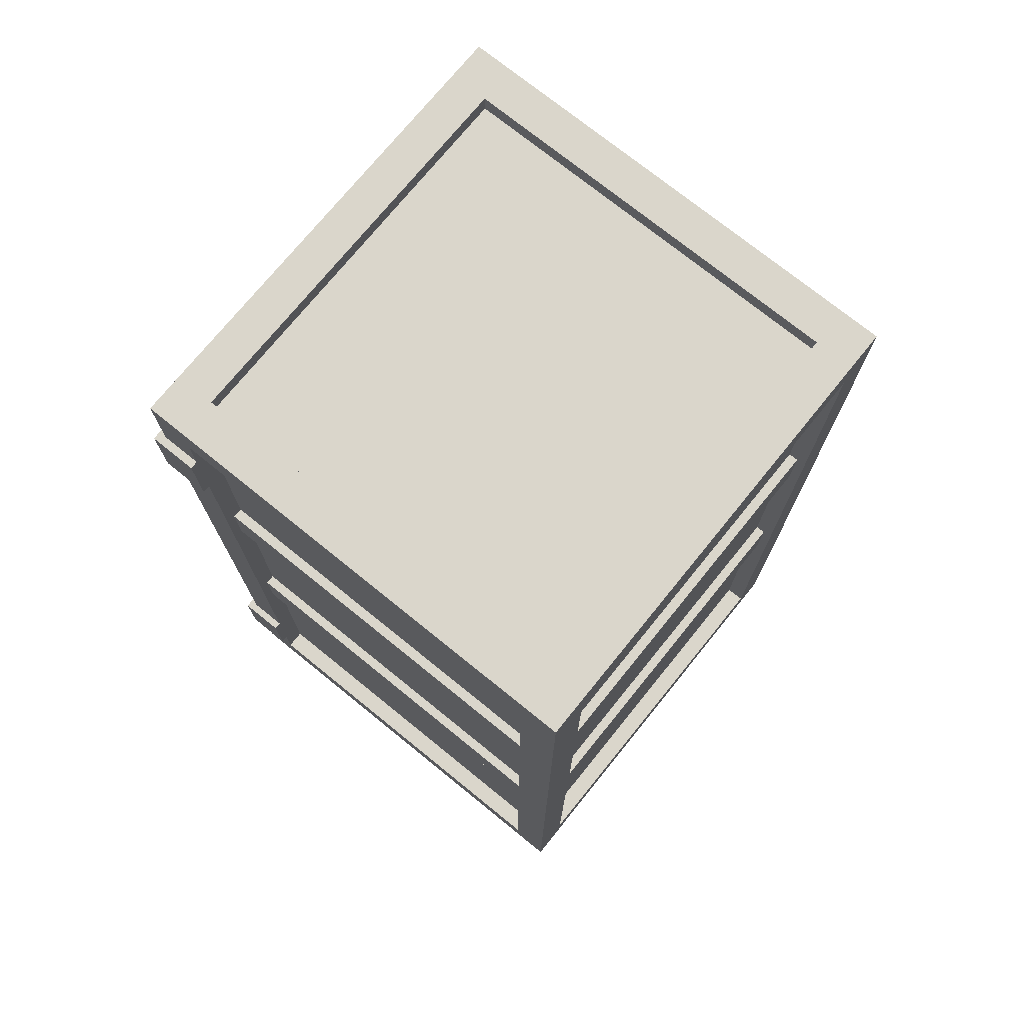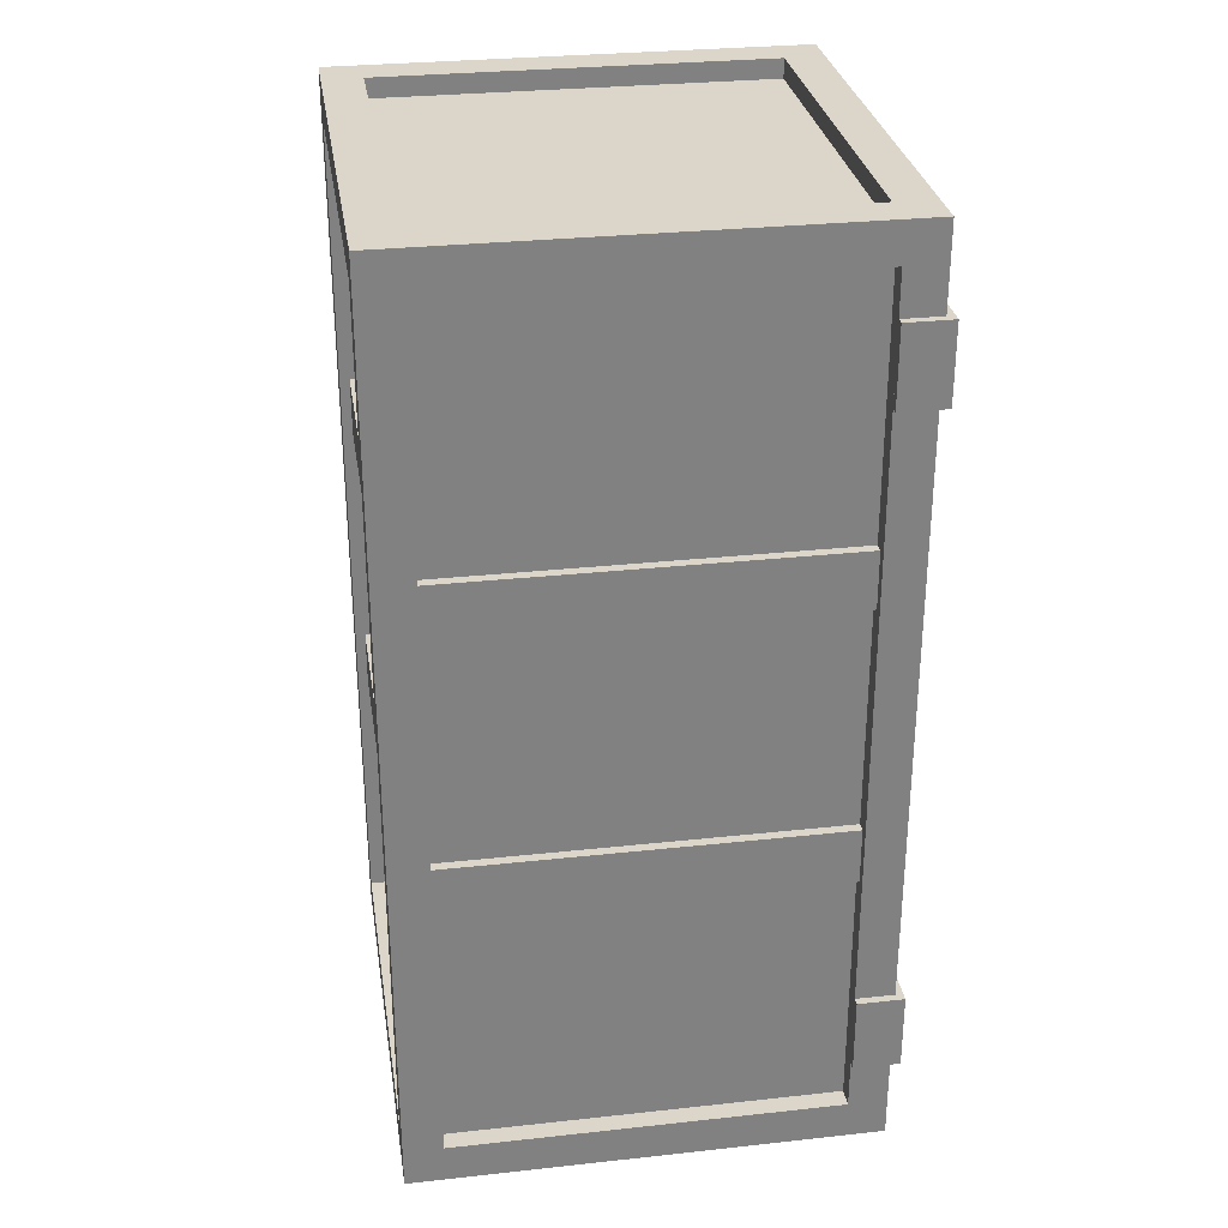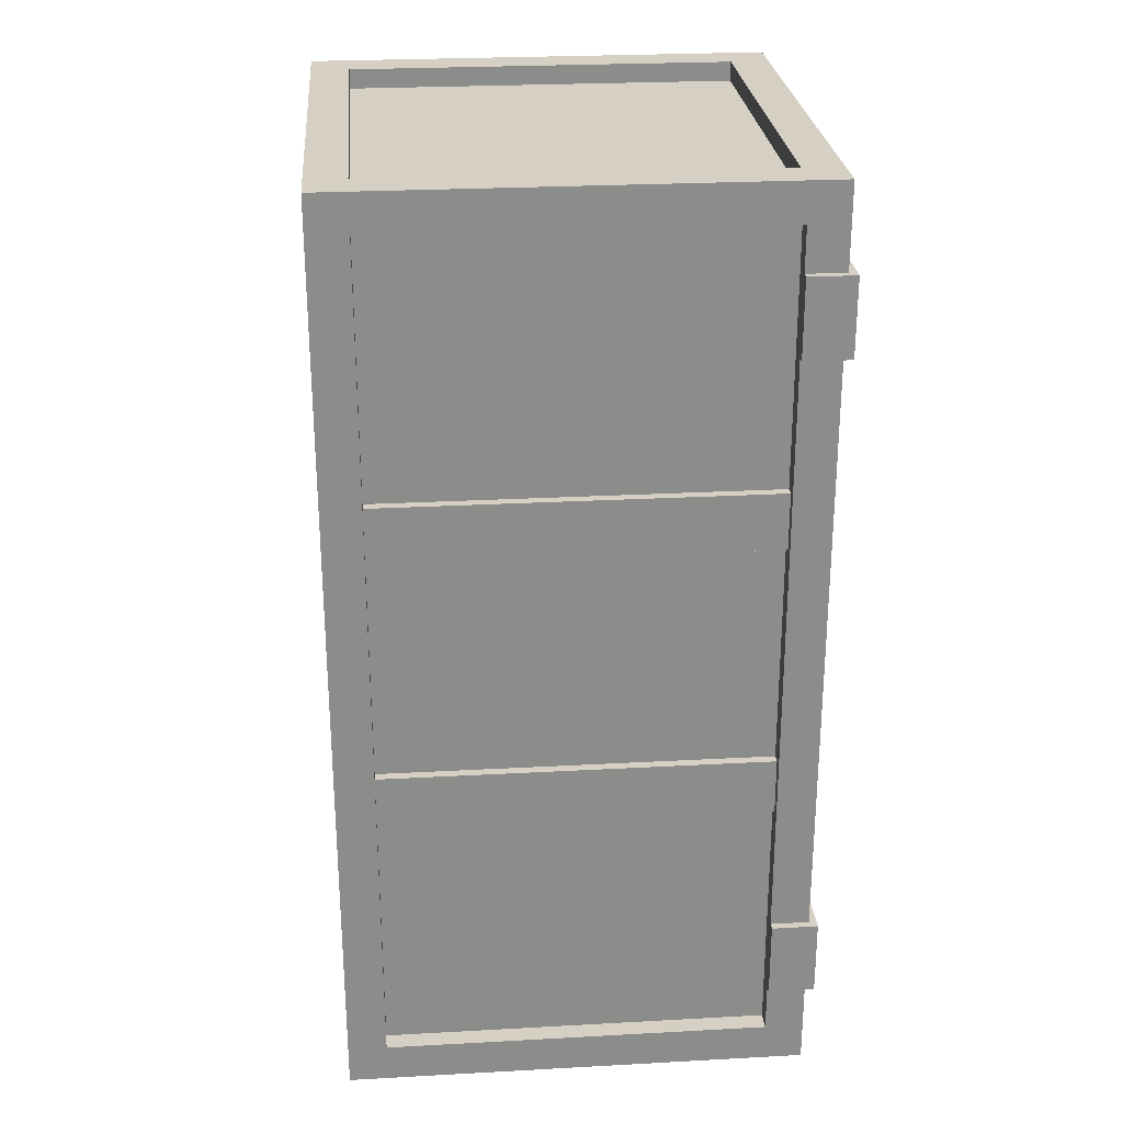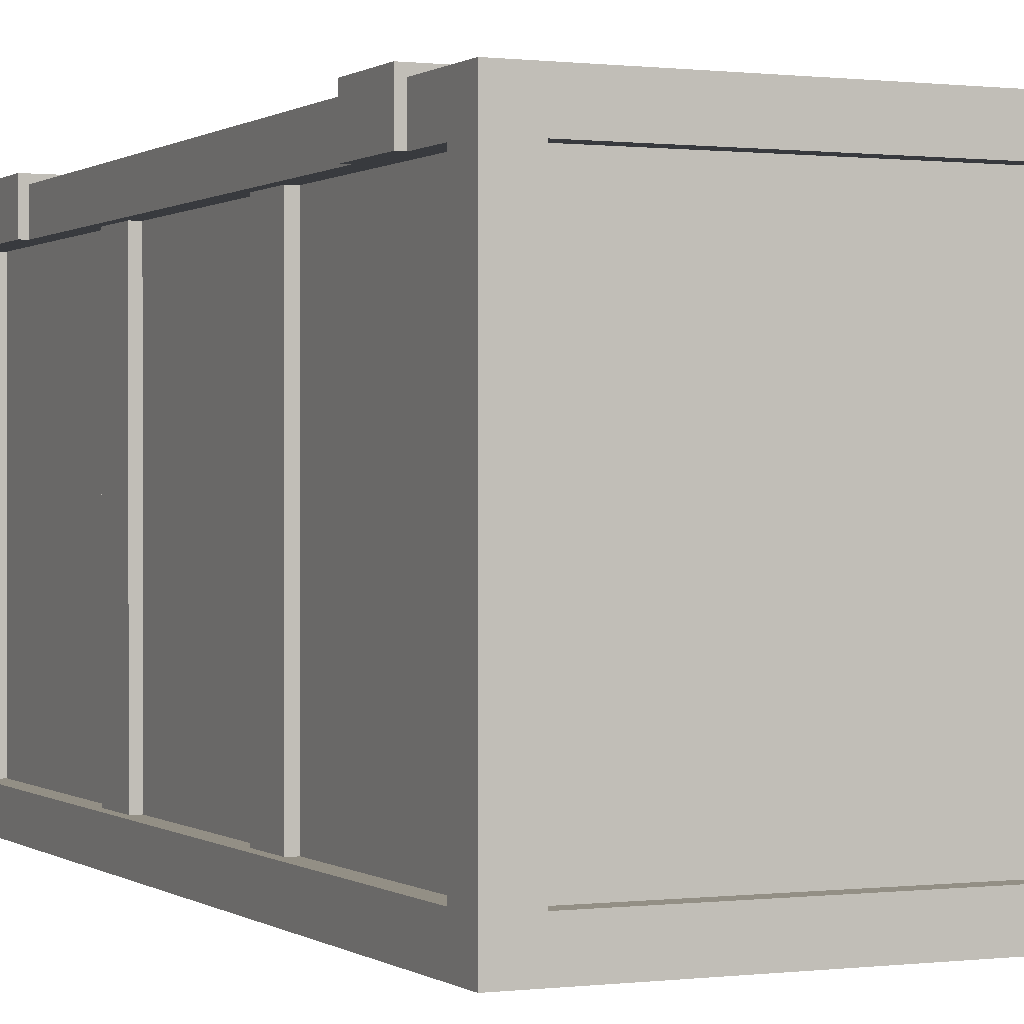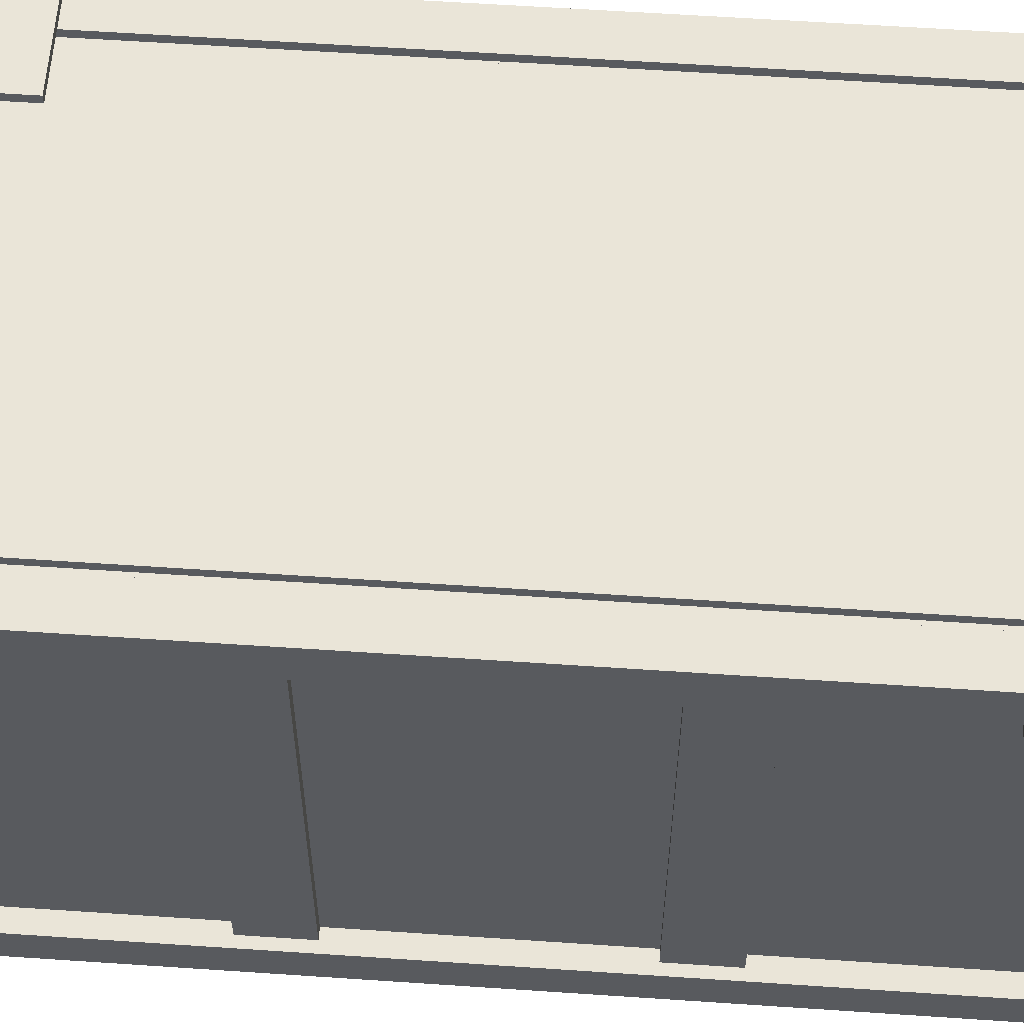
<metadata>
{"format":"obj","ext":"obj","renderer":"f3d","projection":"perspective","resolution":1024,"background":"white","views":[{"elev":74.0,"azim":129.0,"up":"+Y"},{"elev":29.9,"azim":-99.0,"up":"+Y"},{"elev":26.3,"azim":-94.9,"up":"+Y"},{"elev":0.3,"azim":-24.7,"up":"+Z"},{"elev":59.2,"azim":94.0,"up":"+Z"}]}
</metadata>
<code>
g default
v -0.642 0 0.6313
v 0.642 0 0.6313
v -0.642 2.568 0.6313
v 0.642 2.568 0.6313
v -0.642 2.568 -0.6527
v 0.642 2.568 -0.6527
v -0.642 0 -0.6527
v 0.642 0 -0.6527
v -0.535 0.107 0.6313
v 0.535 0.107 0.6313
v 0.535 2.461 0.6313
v -0.535 2.461 0.6313
v -0.535 2.461 -0.6527
v 0.535 2.461 -0.6527
v 0.535 0.107 -0.6527
v -0.535 0.107 -0.6527
v 0.642 0.107 -0.5457
v 0.642 0.107 0.5243
v 0.642 2.461 -0.5457
v 0.642 2.461 0.5243
v -0.642 0.107 -0.5457
v -0.642 0.107 0.5243
v -0.642 2.461 0.5243
v -0.642 2.461 -0.5457
v -0.535 2.568 0.5243
v 0.535 2.568 0.5243
v 0.535 2.568 -0.5457
v -0.535 2.568 -0.5457
v -0.535 0 -0.5457
v 0.535 0 -0.5457
v 0.535 0 0.5243
v -0.535 0 0.5243
v -0.535 2.514 0.5243
v 0.535 2.514 0.5243
v 0.535 2.514 -0.5457
v -0.535 2.514 -0.5457
v -0.535 2.461 -0.5992
v 0.535 2.461 -0.5992
v 0.535 0.107 -0.5992
v -0.535 0.107 -0.5992
v -0.535 0.0535 -0.5457
v 0.535 0.0535 -0.5457
v 0.535 0.0535 0.5243
v -0.535 0.0535 0.5243
v 0.5885 0.107 -0.5457
v 0.5885 0.107 0.5243
v 0.5885 2.461 -0.5457
v 0.5885 2.461 0.5243
v -0.5885 0.107 -0.5457
v -0.5885 0.107 0.5243
v -0.5885 2.461 0.5243
v -0.5885 2.461 -0.5457
v -0.6153 0.107 -0.5457
v -0.6153 0.107 0.5243
v -0.6153 2.461 0.5243
v -0.6153 2.461 -0.5457
v 0.6153 0.107 -0.5457
v 0.6153 0.107 0.5243
v 0.6153 2.461 0.5243
v 0.6153 2.461 -0.5457
v 0.535 1.755 0.6313
v 0.535 1.598 0.6313
v -0.535 1.755 0.6313
v -0.535 1.598 0.6313
v -0.642 1.755 0.6313
v -0.642 1.598 0.6313
v -0.642 1.755 0.5243
v -0.642 1.598 0.5243
v -0.6153 1.598 0.5243
v -0.6153 1.755 0.5243
v -0.5885 1.755 0.5243
v -0.5885 1.598 0.5243
v -0.5885 1.598 -0.5457
v -0.5885 1.755 -0.5457
v -0.6153 1.598 -0.5457
v -0.6153 1.755 -0.5457
v -0.642 1.755 -0.5457
v -0.642 1.598 -0.5457
v -0.642 1.598 -0.6527
v -0.642 1.755 -0.6527
v -0.535 1.598 -0.6527
v -0.535 1.755 -0.6527
v -0.535 1.598 -0.5992
v -0.535 1.755 -0.5992
v 0.535 1.598 -0.5992
v 0.535 1.755 -0.5992
v 0.535 1.598 -0.6527
v 0.535 1.755 -0.6527
v 0.642 1.598 -0.6527
v 0.642 1.755 -0.6527
v 0.642 1.598 -0.5457
v 0.642 1.755 -0.5457
v 0.6153 1.598 -0.5457
v 0.6153 1.755 -0.5457
v 0.5885 1.755 -0.5457
v 0.5885 1.598 -0.5457
v 0.5885 1.755 0.5243
v 0.5885 1.598 0.5243
v 0.6153 1.598 0.5243
v 0.6153 1.755 0.5243
v 0.642 1.755 0.5243
v 0.642 1.598 0.5243
v 0.642 1.755 0.6313
v 0.642 1.598 0.6313
v 0.535 0.9701 0.6313
v 0.535 0.8132 0.6313
v -0.535 0.8132 0.6313
v -0.535 0.9701 0.6313
v -0.642 0.8132 0.6313
v -0.642 0.9701 0.6313
v -0.642 0.8132 0.5243
v -0.642 0.9701 0.5243
v -0.6153 0.8132 0.5243
v -0.6153 0.9701 0.5243
v -0.5885 0.9701 0.5243
v -0.5885 0.8132 0.5243
v -0.5885 0.8132 -0.5457
v -0.5885 0.9701 -0.5457
v -0.6153 0.9701 -0.5457
v -0.6153 0.8132 -0.5457
v -0.642 0.9701 -0.5457
v -0.642 0.8132 -0.5457
v -0.642 0.8132 -0.6527
v -0.642 0.9701 -0.6527
v -0.535 0.8132 -0.6527
v -0.535 0.9701 -0.6527
v -0.535 0.8132 -0.5992
v -0.535 0.9701 -0.5992
v 0.535 0.8132 -0.5992
v 0.535 0.9701 -0.5992
v 0.535 0.8132 -0.6527
v 0.535 0.9701 -0.6527
v 0.642 0.8132 -0.6527
v 0.642 0.9701 -0.6527
v 0.642 0.8132 -0.5457
v 0.642 0.9701 -0.5457
v 0.6153 0.9701 -0.5457
v 0.6153 0.8132 -0.5457
v 0.5885 0.9701 -0.5457
v 0.5885 0.8132 -0.5457
v 0.5885 0.8132 0.5243
v 0.5885 0.9701 0.5243
v 0.6153 0.8132 0.5243
v 0.6153 0.9701 0.5243
v 0.642 0.9701 0.5243
v 0.642 0.8132 0.5243
v 0.642 0.8132 0.6313
v 0.642 0.9701 0.6313
v -0.535 1.755 -0.626
v -0.535 1.598 -0.626
v -0.535 0.9701 -0.626
v -0.535 0.8132 -0.626
v -0.535 0.107 -0.626
v 0.535 0.107 -0.626
v 0.535 0.8132 -0.626
v 0.535 0.9701 -0.626
v 0.535 1.598 -0.626
v 0.535 1.755 -0.626
v 0.535 2.461 -0.626
v -0.535 2.461 -0.626
v 0.5136 0.8132 0.6313
v 0.5136 0.1284 0.6313
v -0.5136 0.8132 0.6313
v -0.5136 0.1284 0.6313
v 0.5136 0.9701 0.6313
v 0.5136 1.598 0.6313
v -0.5136 1.598 0.6313
v -0.5136 0.9701 0.6313
v 0.5136 1.755 0.6313
v 0.5136 2.44 0.6313
v -0.5136 2.44 0.6313
v -0.5136 1.755 0.6313
v 0.535 0.8132 0.6099
v 0.535 0.107 0.6099
v 0.5136 0.8132 0.6099
v 0.5136 0.1284 0.6099
v -0.535 0.107 0.6099
v -0.535 0.8132 0.6099
v -0.5136 0.1284 0.6099
v -0.5136 0.8132 0.6099
v 0.535 0.9701 0.6099
v 0.535 1.598 0.6099
v 0.5136 1.598 0.6099
v 0.5136 0.9701 0.6099
v -0.535 1.598 0.6099
v -0.535 0.9701 0.6099
v -0.5136 0.9701 0.6099
v -0.5136 1.598 0.6099
v 0.535 1.755 0.6099
v 0.535 2.461 0.6099
v 0.5136 2.44 0.6099
v 0.5136 1.755 0.6099
v -0.535 2.461 0.6099
v -0.5136 2.44 0.6099
v -0.535 1.755 0.6099
v -0.5136 1.755 0.6099
v 0.642 2.34 0.6313
v 0.642 2.34 0.5243
v 0.6634 2.34 0.5243
v 0.6634 2.34 0.6527
v 0.642 2.126 0.5243
v 0.6634 2.126 0.5243
v 0.642 2.126 0.6313
v 0.6634 2.126 0.6527
v 0.3745 2.34 0.6313
v 0.3745 2.34 0.6527
v 0.3745 2.126 0.6313
v 0.3745 2.126 0.6527
v -0.642 2.34 0.6313
v -0.642 2.34 0.5243
v -0.6634 2.34 0.5243
v -0.6634 2.34 0.6527
v -0.642 2.126 0.5243
v -0.6634 2.126 0.5243
v -0.642 2.126 0.6313
v -0.6634 2.126 0.6527
v -0.3745 2.34 0.6313
v -0.3745 2.34 0.6527
v -0.3745 2.126 0.6313
v -0.3745 2.126 0.6527
v -0.642 0.4617 0.6313
v -0.642 0.4617 0.5243
v -0.6634 0.4617 0.5243
v -0.6634 0.4617 0.6527
v -0.642 0.2477 0.5243
v -0.6634 0.2477 0.5243
v -0.642 0.2477 0.6313
v -0.6634 0.2477 0.6527
v -0.3745 0.4617 0.6313
v -0.3745 0.4617 0.6527
v -0.3745 0.2477 0.6313
v -0.3745 0.2477 0.6527
v 0.642 0.4617 0.6313
v 0.642 0.4617 0.5243
v 0.6634 0.4617 0.5243
v 0.6634 0.4617 0.6527
v 0.642 0.2477 0.5243
v 0.6634 0.2477 0.5243
v 0.642 0.2477 0.6313
v 0.6634 0.2477 0.6527
v 0.3745 0.4617 0.6313
v 0.3745 0.4617 0.6527
v 0.3745 0.2477 0.6313
v 0.3745 0.2477 0.6527
g Shipping_Crate_2
f 33 34 36
f 36 34 35
f 41 42 44
f 44 42 43
f 1 2 9
f 9 2 10
f 4 3 11
f 11 3 12
f 5 6 13
f 13 6 14
f 8 7 15
f 15 7 16
f 2 8 18
f 18 8 17
f 6 4 19
f 19 4 20
f 7 1 21
f 21 1 22
f 3 5 23
f 23 5 24
f 3 4 25
f 25 4 26
f 4 6 26
f 26 6 27
f 6 5 27
f 27 5 28
f 5 3 28
f 28 3 25
f 7 8 29
f 29 8 30
f 8 2 30
f 30 2 31
f 2 1 31
f 31 1 32
f 1 7 32
f 32 7 29
f 25 26 33
f 33 26 34
f 26 27 34
f 34 27 35
f 27 28 35
f 35 28 36
f 28 25 36
f 36 25 33
f 13 14 160
f 160 14 159
f 15 16 154
f 154 16 153
f 29 30 41
f 41 30 42
f 30 31 42
f 42 31 43
f 31 32 43
f 43 32 44
f 32 29 44
f 44 29 41
f 18 17 58
f 58 17 57
f 19 20 60
f 60 20 59
f 53 54 49
f 49 54 50
f 55 56 51
f 51 56 52
f 21 22 53
f 53 22 54
f 23 24 55
f 55 24 56
f 58 57 46
f 46 57 45
f 60 59 47
f 47 59 48
f 61 62 103
f 103 62 104
f 64 63 66
f 66 63 65
f 66 65 68
f 68 65 67
f 68 67 69
f 69 67 70
f 75 76 78
f 78 76 77
f 78 77 79
f 79 77 80
f 79 80 81
f 81 80 82
f 81 82 150
f 150 82 149
f 157 158 87
f 87 158 88
f 87 88 89
f 89 88 90
f 89 90 91
f 91 90 92
f 91 92 93
f 93 92 94
f 99 100 102
f 102 100 101
f 102 101 104
f 104 101 103
f 105 106 148
f 148 106 147
f 107 108 109
f 109 108 110
f 109 110 111
f 111 110 112
f 111 112 113
f 113 112 114
f 120 119 122
f 122 119 121
f 122 121 123
f 123 121 124
f 123 124 125
f 125 124 126
f 125 126 152
f 152 126 151
f 155 156 131
f 131 156 132
f 131 132 133
f 133 132 134
f 133 134 135
f 135 134 136
f 135 136 138
f 138 136 137
f 143 144 146
f 146 144 145
f 146 145 147
f 147 145 148
f 127 129 40
f 40 129 39
f 46 45 141
f 141 45 140
f 49 50 117
f 117 50 116
f 2 147 10
f 10 147 106
f 1 9 109
f 109 9 107
f 8 15 133
f 133 15 131
f 7 123 16
f 16 123 125
f 8 133 17
f 17 133 135
f 2 18 147
f 147 18 146
f 1 109 22
f 22 109 111
f 7 21 123
f 123 21 122
f 131 15 155
f 155 15 154
f 16 125 153
f 153 125 152
f 17 135 57
f 57 135 138
f 146 18 143
f 143 18 58
f 54 113 50
f 50 113 116
f 120 53 117
f 117 53 49
f 3 65 12
f 12 65 63
f 67 65 23
f 23 65 3
f 71 70 51
f 51 70 55
f 74 71 52
f 52 71 51
f 56 76 52
f 52 76 74
f 5 80 24
f 24 80 77
f 82 80 13
f 13 80 5
f 160 149 13
f 13 149 82
f 37 38 84
f 84 38 86
f 14 88 159
f 159 88 158
f 6 90 14
f 14 90 88
f 92 90 19
f 19 90 6
f 60 94 19
f 19 94 92
f 97 95 48
f 48 95 47
f 20 101 59
f 59 101 100
f 4 103 20
f 20 103 101
f 61 103 11
f 11 103 4
f 66 110 64
f 64 110 108
f 112 110 68
f 68 110 66
f 115 114 72
f 72 114 69
f 118 115 73
f 73 115 72
f 75 119 73
f 73 119 118
f 79 124 78
f 78 124 121
f 126 124 81
f 81 124 79
f 151 126 150
f 150 126 81
f 83 85 128
f 128 85 130
f 87 132 157
f 157 132 156
f 89 134 87
f 87 134 132
f 136 134 91
f 91 134 89
f 137 136 93
f 93 136 91
f 142 139 98
f 98 139 96
f 102 145 99
f 99 145 144
f 104 148 102
f 102 148 145
f 105 148 62
f 62 148 104
f 78 121 75
f 75 121 119
f 122 21 120
f 120 21 53
f 22 111 54
f 54 111 113
f 69 114 68
f 68 114 112
f 55 70 23
f 23 70 67
f 24 77 56
f 56 77 76
f 139 137 96
f 96 137 93
f 57 138 45
f 45 138 140
f 143 58 141
f 141 58 46
f 99 144 98
f 98 144 142
f 59 100 48
f 48 100 97
f 95 94 47
f 47 94 60
f 70 71 76
f 76 71 74
f 69 70 75
f 75 70 76
f 73 72 75
f 75 72 69
f 113 114 120
f 120 114 119
f 115 118 114
f 114 118 119
f 117 116 120
f 120 116 113
f 93 94 99
f 99 94 100
f 95 97 94
f 94 97 100
f 98 96 99
f 99 96 93
f 138 137 143
f 143 137 144
f 139 142 137
f 137 142 144
f 141 140 143
f 143 140 138
f 128 151 83
f 83 151 150
f 153 152 40
f 40 152 127
f 154 153 39
f 39 153 40
f 155 154 129
f 129 154 39
f 157 156 85
f 85 156 130
f 159 158 38
f 38 158 86
f 160 159 37
f 37 159 38
f 84 149 37
f 37 149 160
f 152 151 155
f 155 151 156
f 128 130 151
f 151 130 156
f 129 127 155
f 155 127 152
f 150 149 157
f 157 149 158
f 85 83 157
f 157 83 150
f 84 86 149
f 149 86 158
f 162 161 164
f 164 161 163
f 165 166 168
f 168 166 167
f 169 170 172
f 172 170 171
f 167 166 172
f 172 166 169
f 163 161 168
f 168 161 165
f 174 173 176
f 176 173 175
f 177 179 178
f 178 179 180
f 177 174 179
f 179 174 176
f 181 182 184
f 184 182 183
f 185 186 188
f 188 186 187
f 190 191 189
f 189 191 192
f 190 193 191
f 191 193 194
f 193 195 194
f 194 195 196
f 182 189 183
f 183 189 192
f 195 185 196
f 196 185 188
f 173 181 175
f 175 181 184
f 186 178 187
f 187 178 180
f 10 106 174
f 174 106 173
f 161 162 175
f 175 162 176
f 107 9 178
f 178 9 177
f 164 163 179
f 179 163 180
f 9 10 177
f 177 10 174
f 162 164 176
f 176 164 179
f 105 62 181
f 181 62 182
f 166 165 183
f 183 165 184
f 64 108 185
f 185 108 186
f 168 167 187
f 187 167 188
f 61 11 189
f 189 11 190
f 170 169 191
f 191 169 192
f 11 12 190
f 190 12 193
f 171 170 194
f 194 170 191
f 12 63 193
f 193 63 195
f 172 171 196
f 196 171 194
f 62 61 182
f 182 61 189
f 169 166 192
f 192 166 183
f 63 64 195
f 195 64 185
f 167 172 188
f 188 172 196
f 106 105 173
f 173 105 181
f 165 161 184
f 184 161 175
f 108 107 186
f 186 107 178
f 163 168 180
f 180 168 187
f 198 197 199
f 199 197 200
f 197 198 203
f 203 198 201
f 206 205 208
f 208 205 207
f 205 197 207
f 207 197 203
f 199 202 198
f 198 202 201
f 202 199 204
f 204 199 200
f 200 206 204
f 204 206 208
f 204 208 203
f 203 208 207
f 200 197 206
f 206 197 205
f 204 203 202
f 202 203 201
f 212 209 211
f 211 209 210
f 209 215 210
f 210 215 213
f 218 220 217
f 217 220 219
f 217 219 209
f 209 219 215
f 211 210 214
f 214 210 213
f 214 216 211
f 211 216 212
f 212 216 218
f 218 216 220
f 216 215 220
f 220 215 219
f 212 218 209
f 209 218 217
f 213 215 214
f 214 215 216
f 224 221 223
f 223 221 222
f 221 227 222
f 222 227 225
f 230 232 229
f 229 232 231
f 229 231 221
f 221 231 227
f 223 222 226
f 226 222 225
f 226 228 223
f 223 228 224
f 224 228 230
f 230 228 232
f 228 227 232
f 232 227 231
f 224 230 221
f 221 230 229
f 225 227 226
f 226 227 228
f 234 233 235
f 235 233 236
f 233 234 239
f 239 234 237
f 242 241 244
f 244 241 243
f 241 233 243
f 243 233 239
f 235 238 234
f 234 238 237
f 238 235 240
f 240 235 236
f 236 242 240
f 240 242 244
f 240 244 239
f 239 244 243
f 236 233 242
f 242 233 241
f 240 239 238
f 238 239 237

</code>
